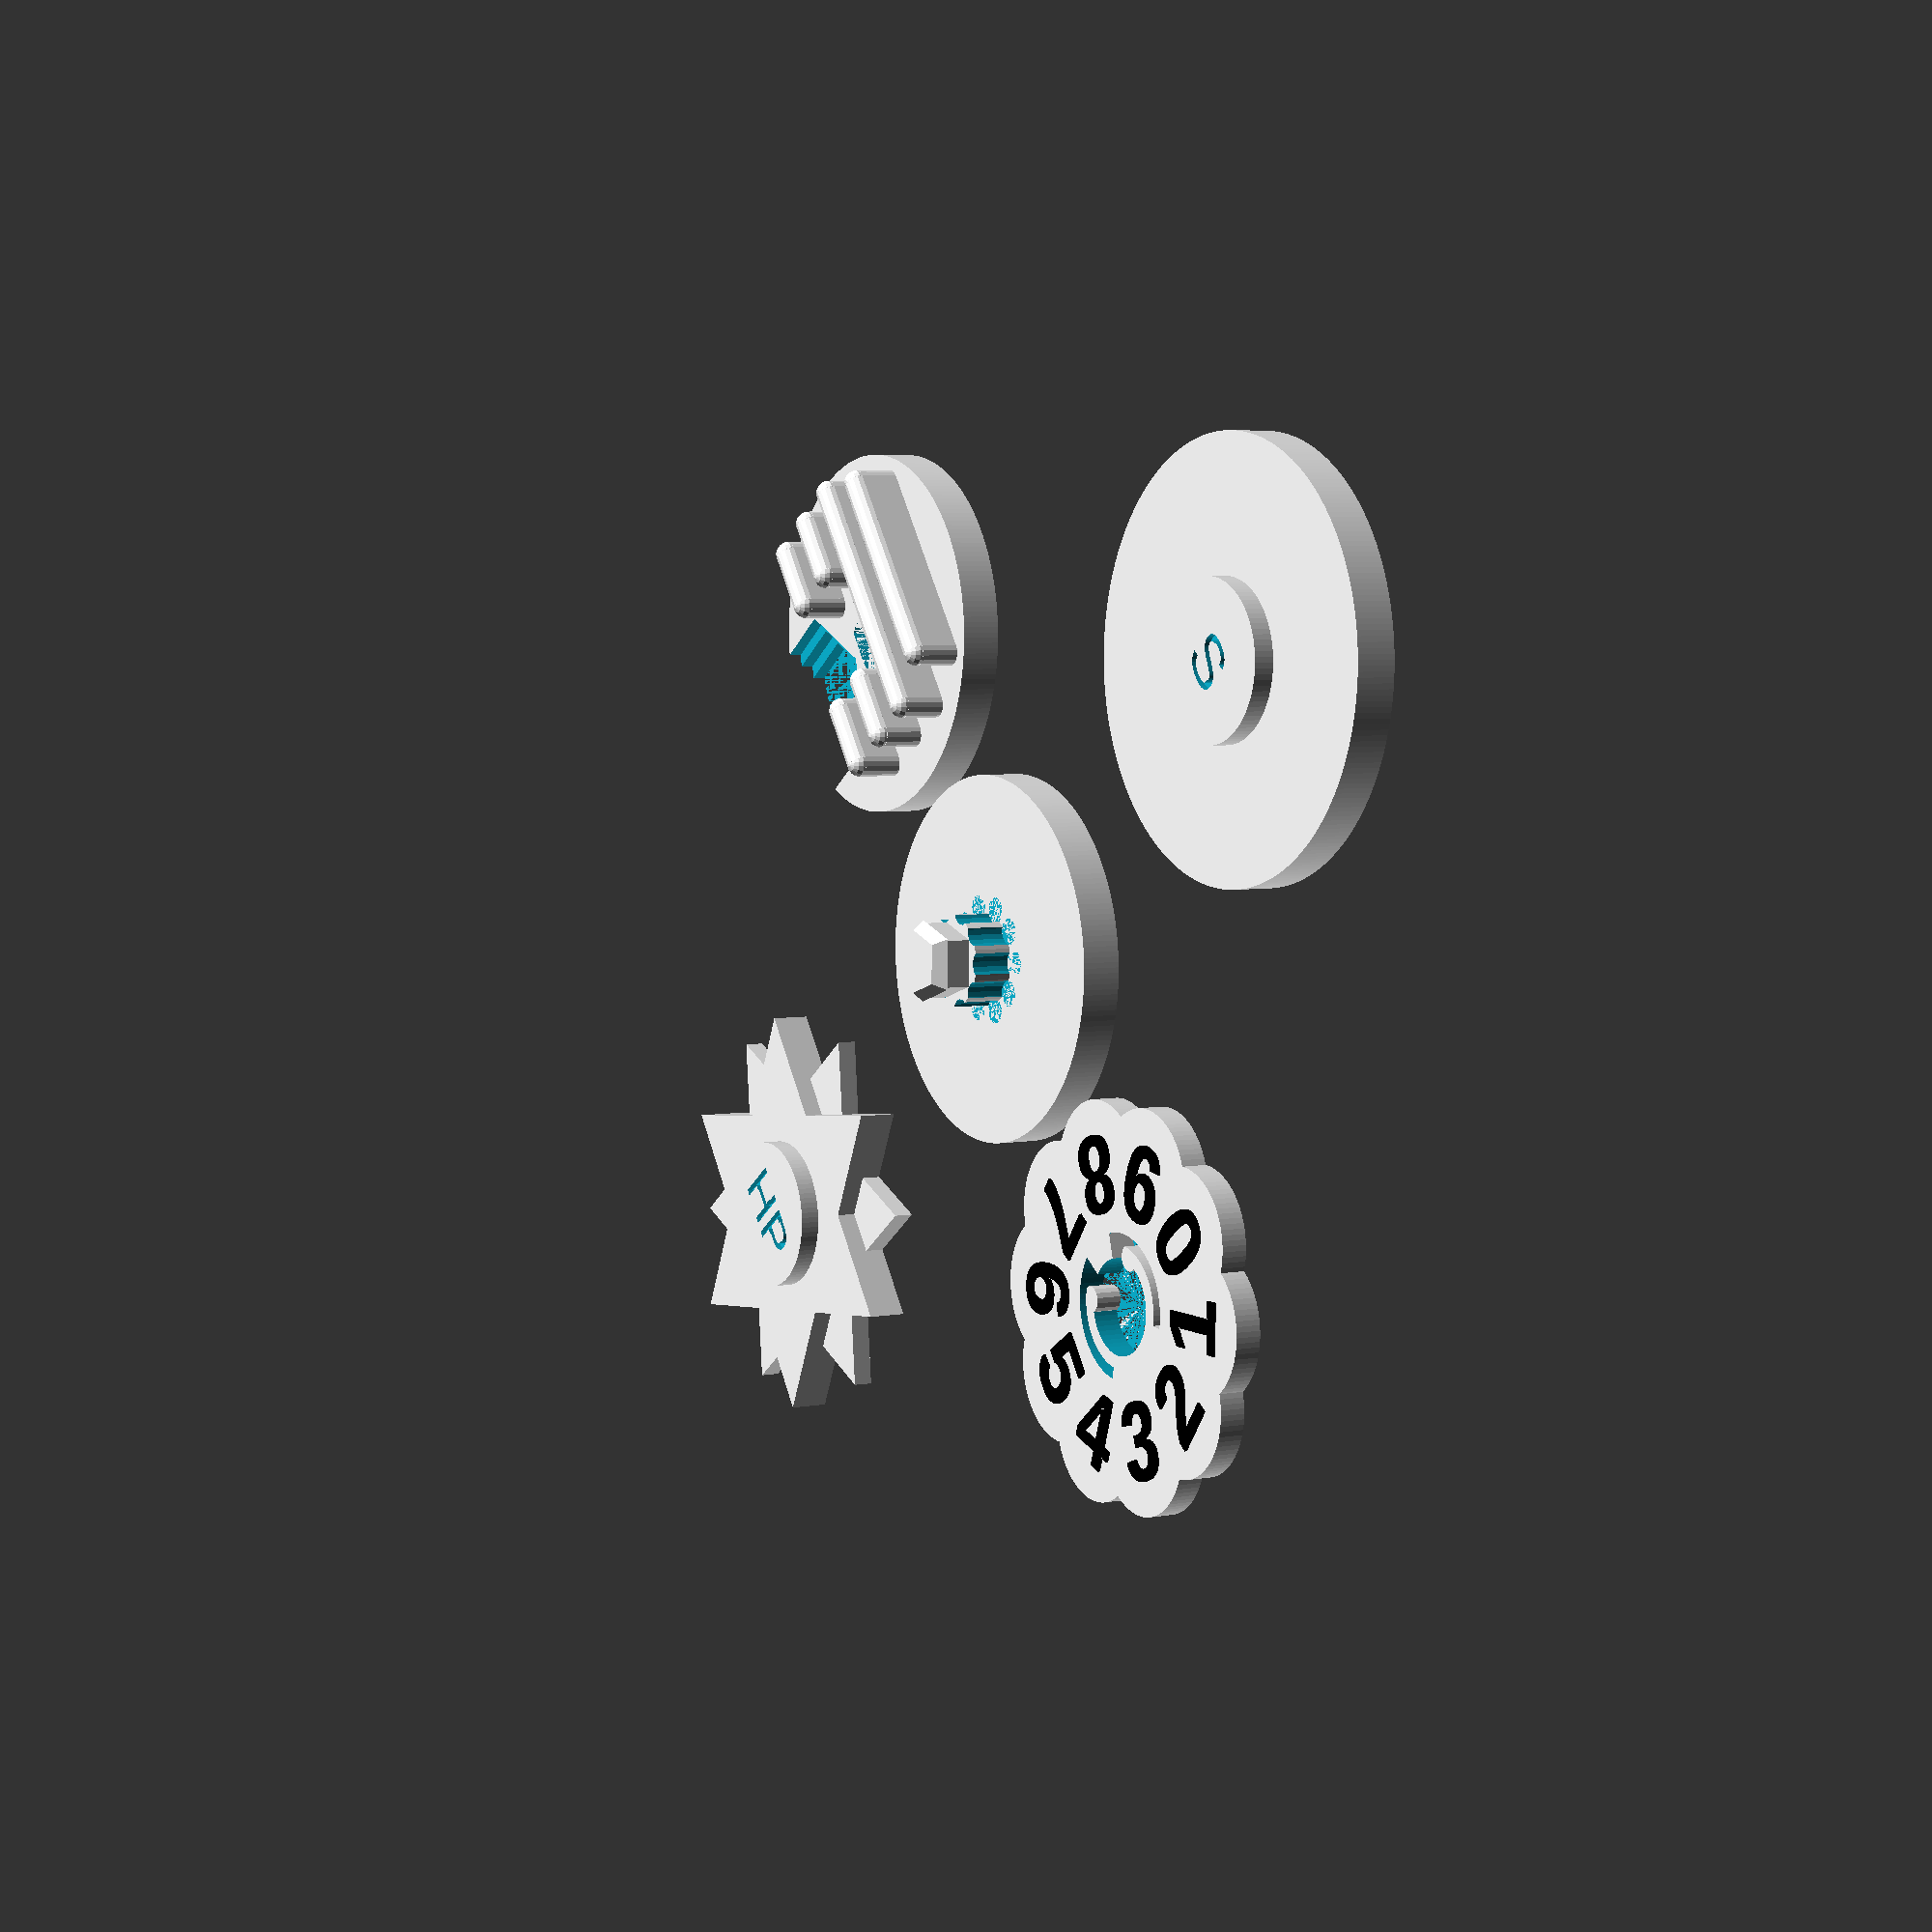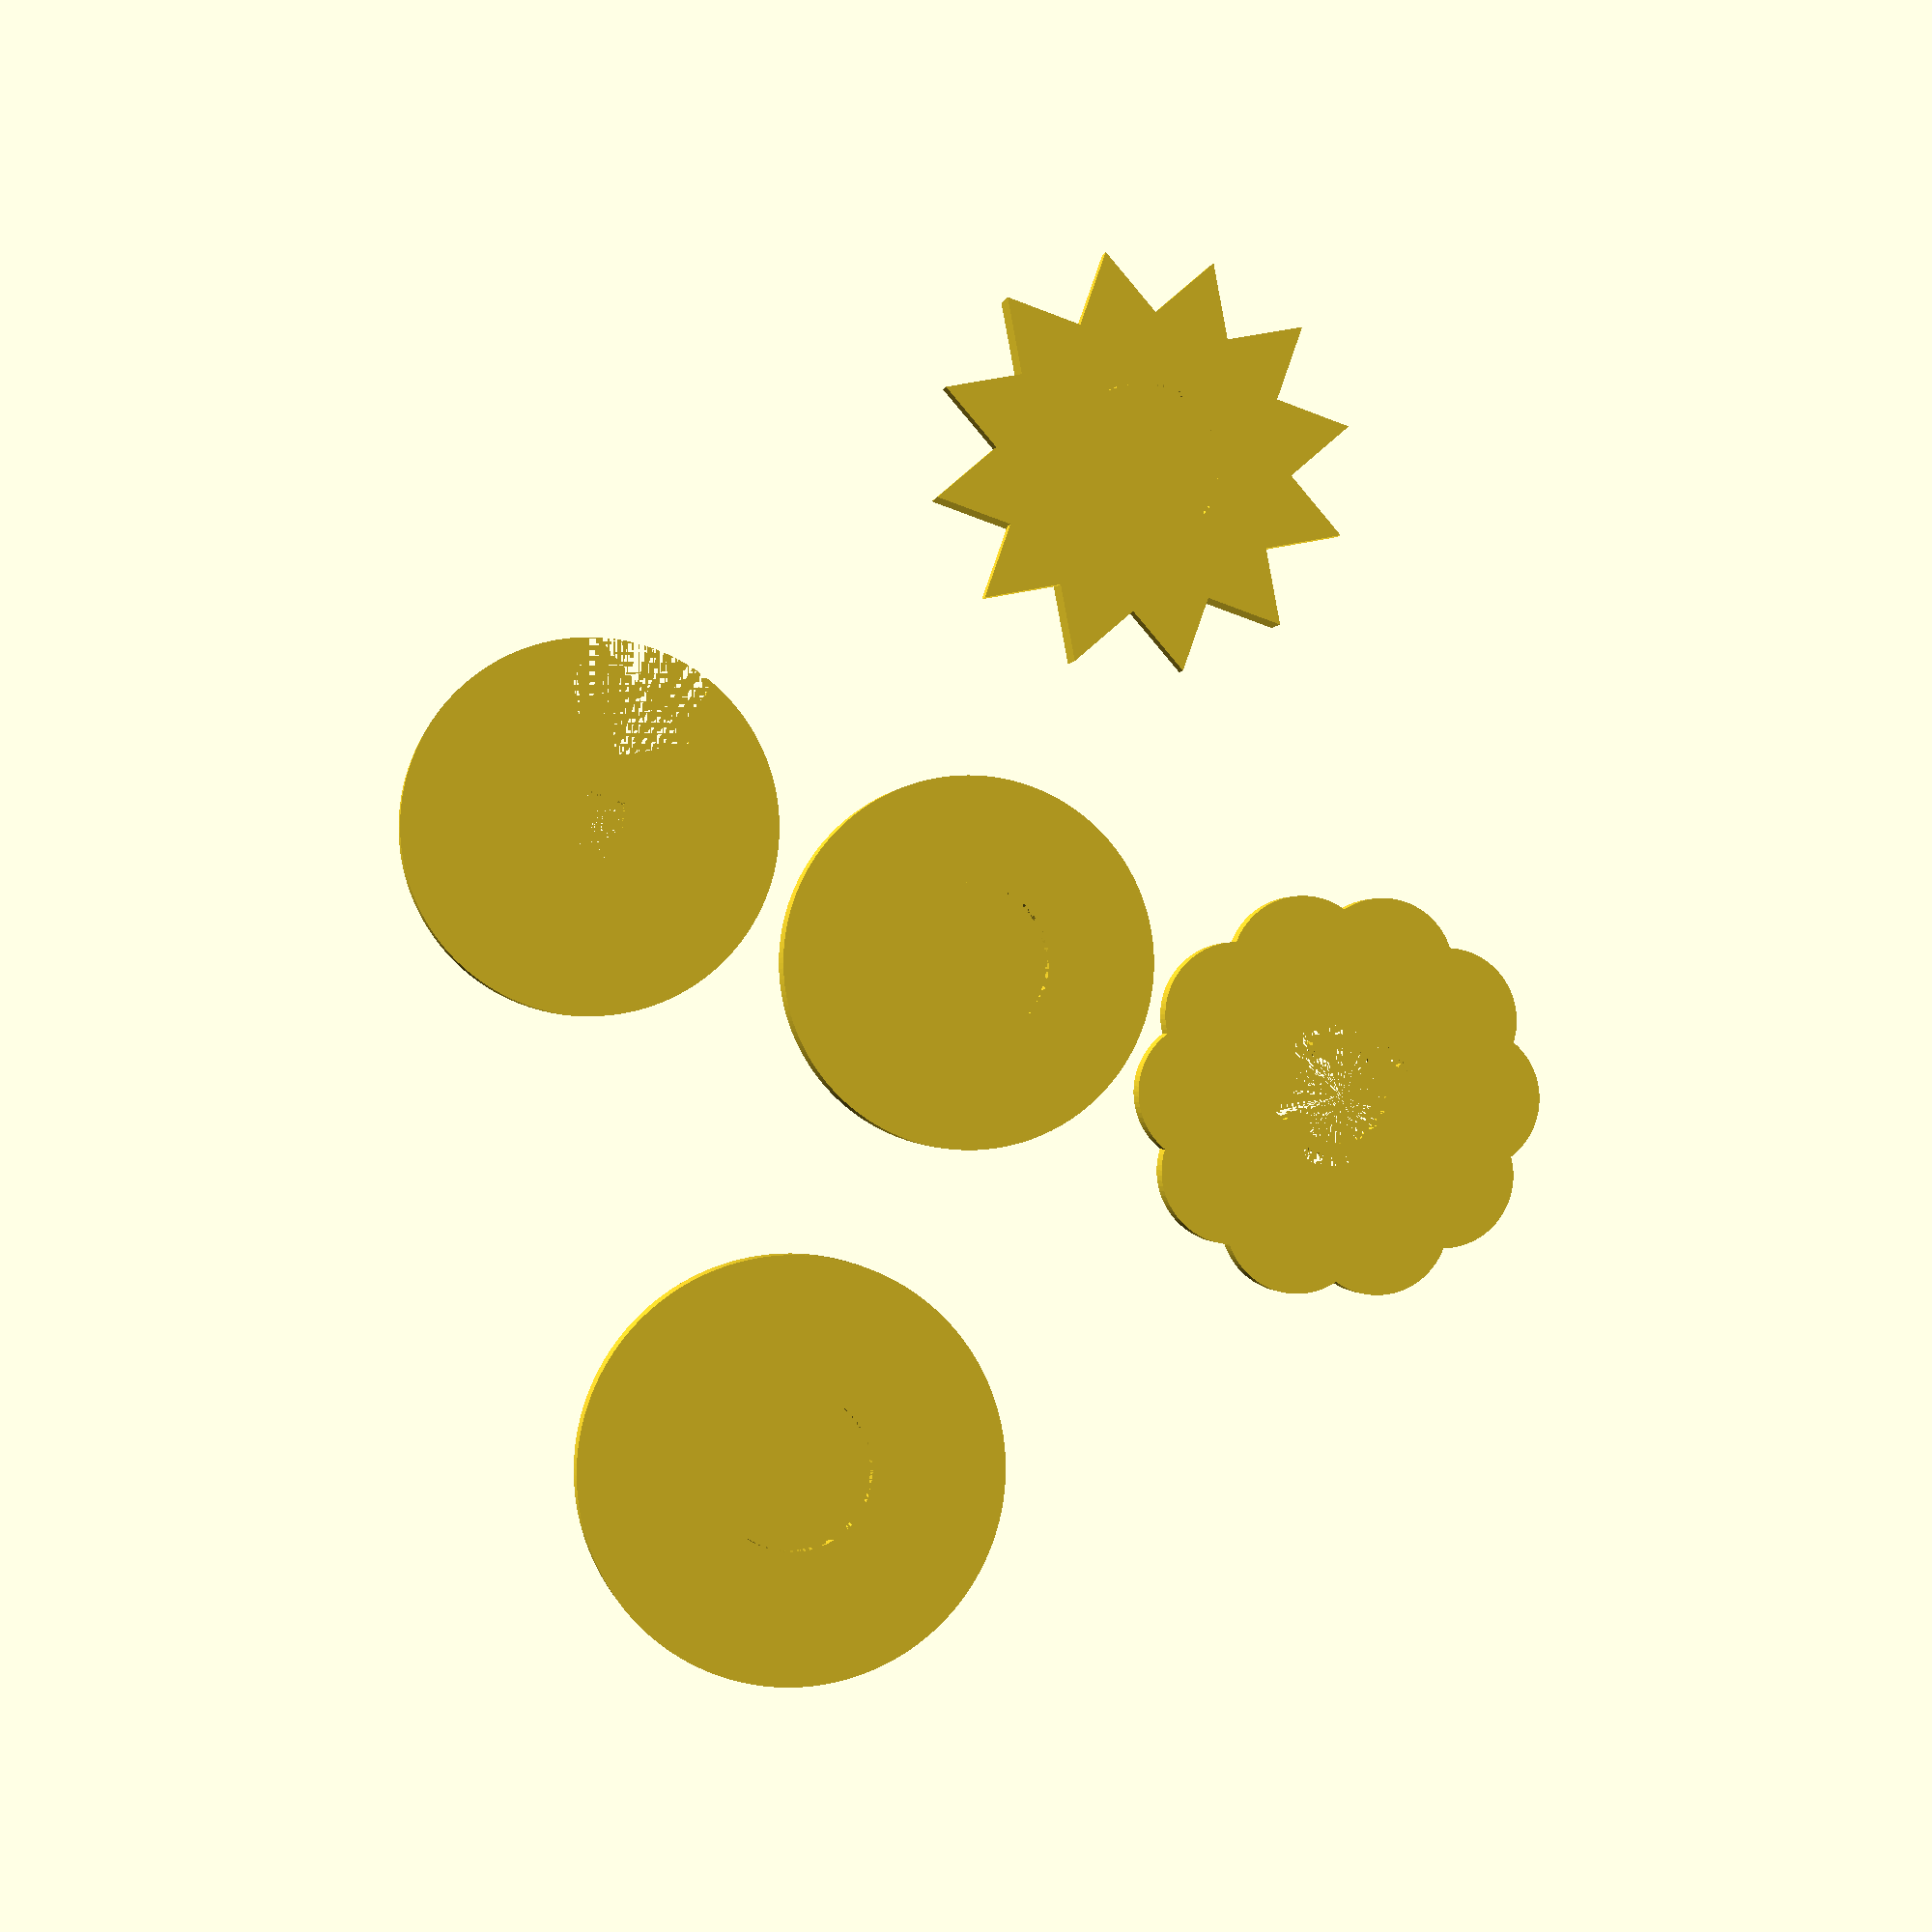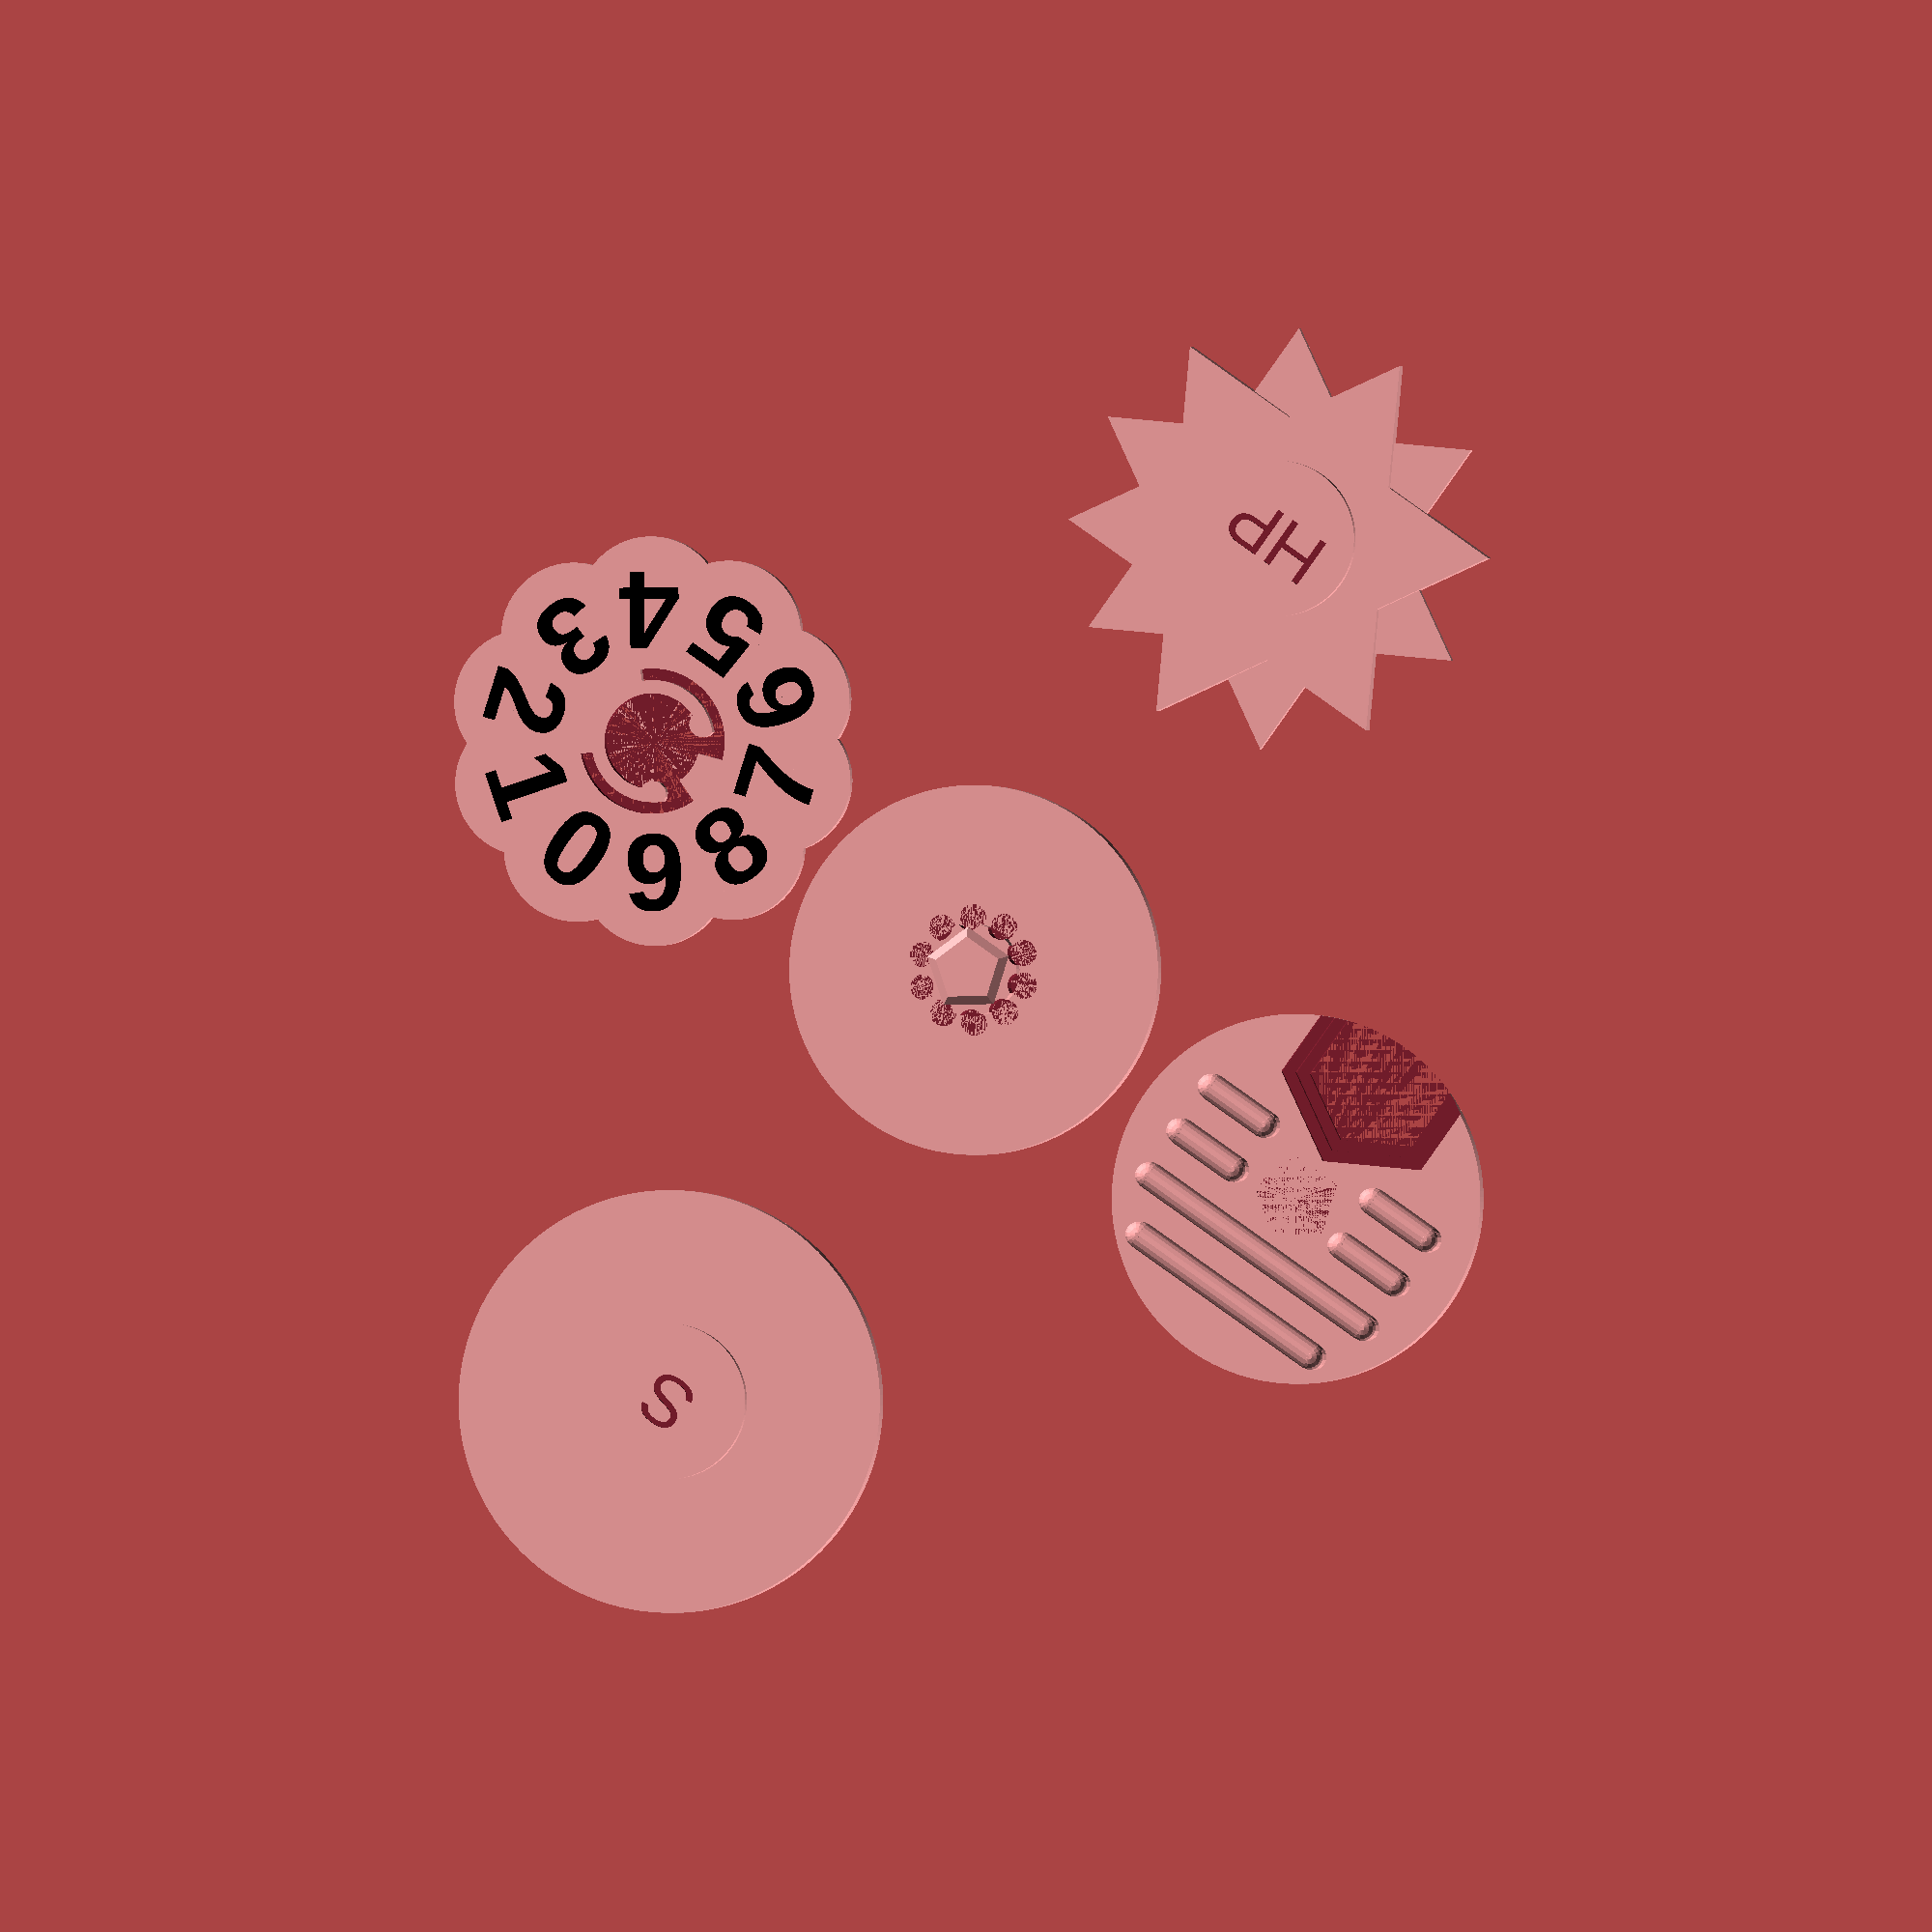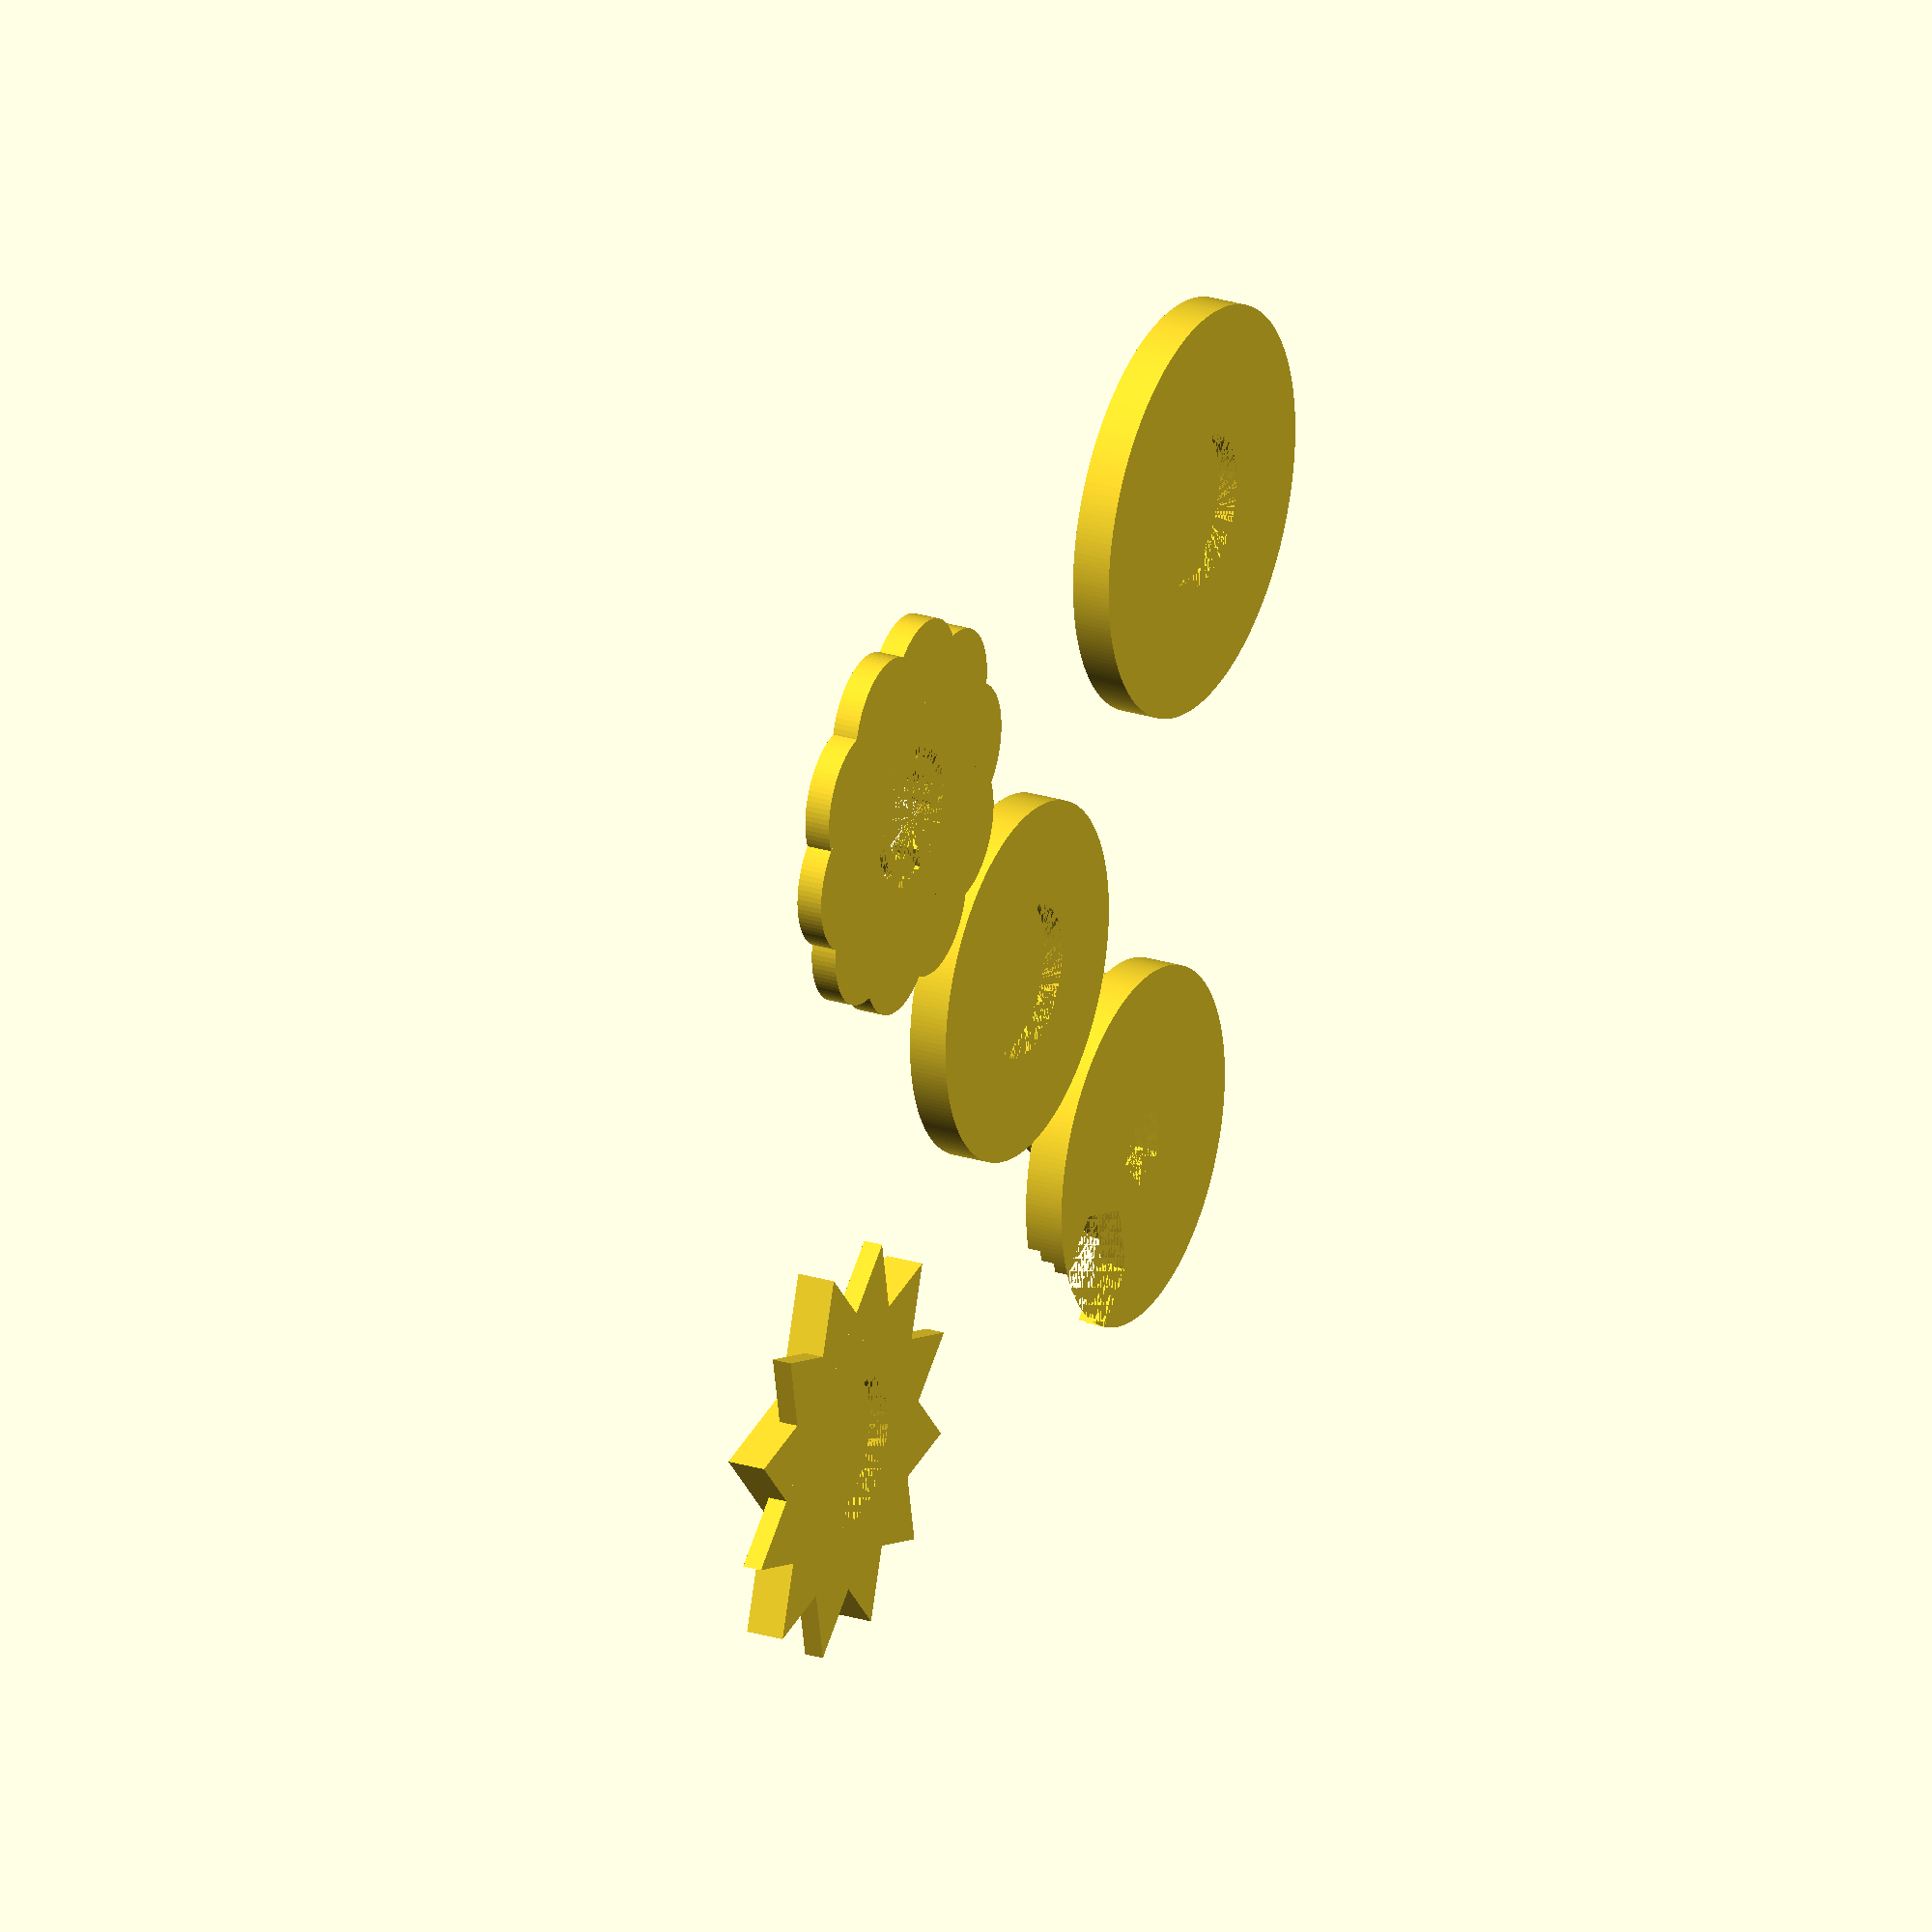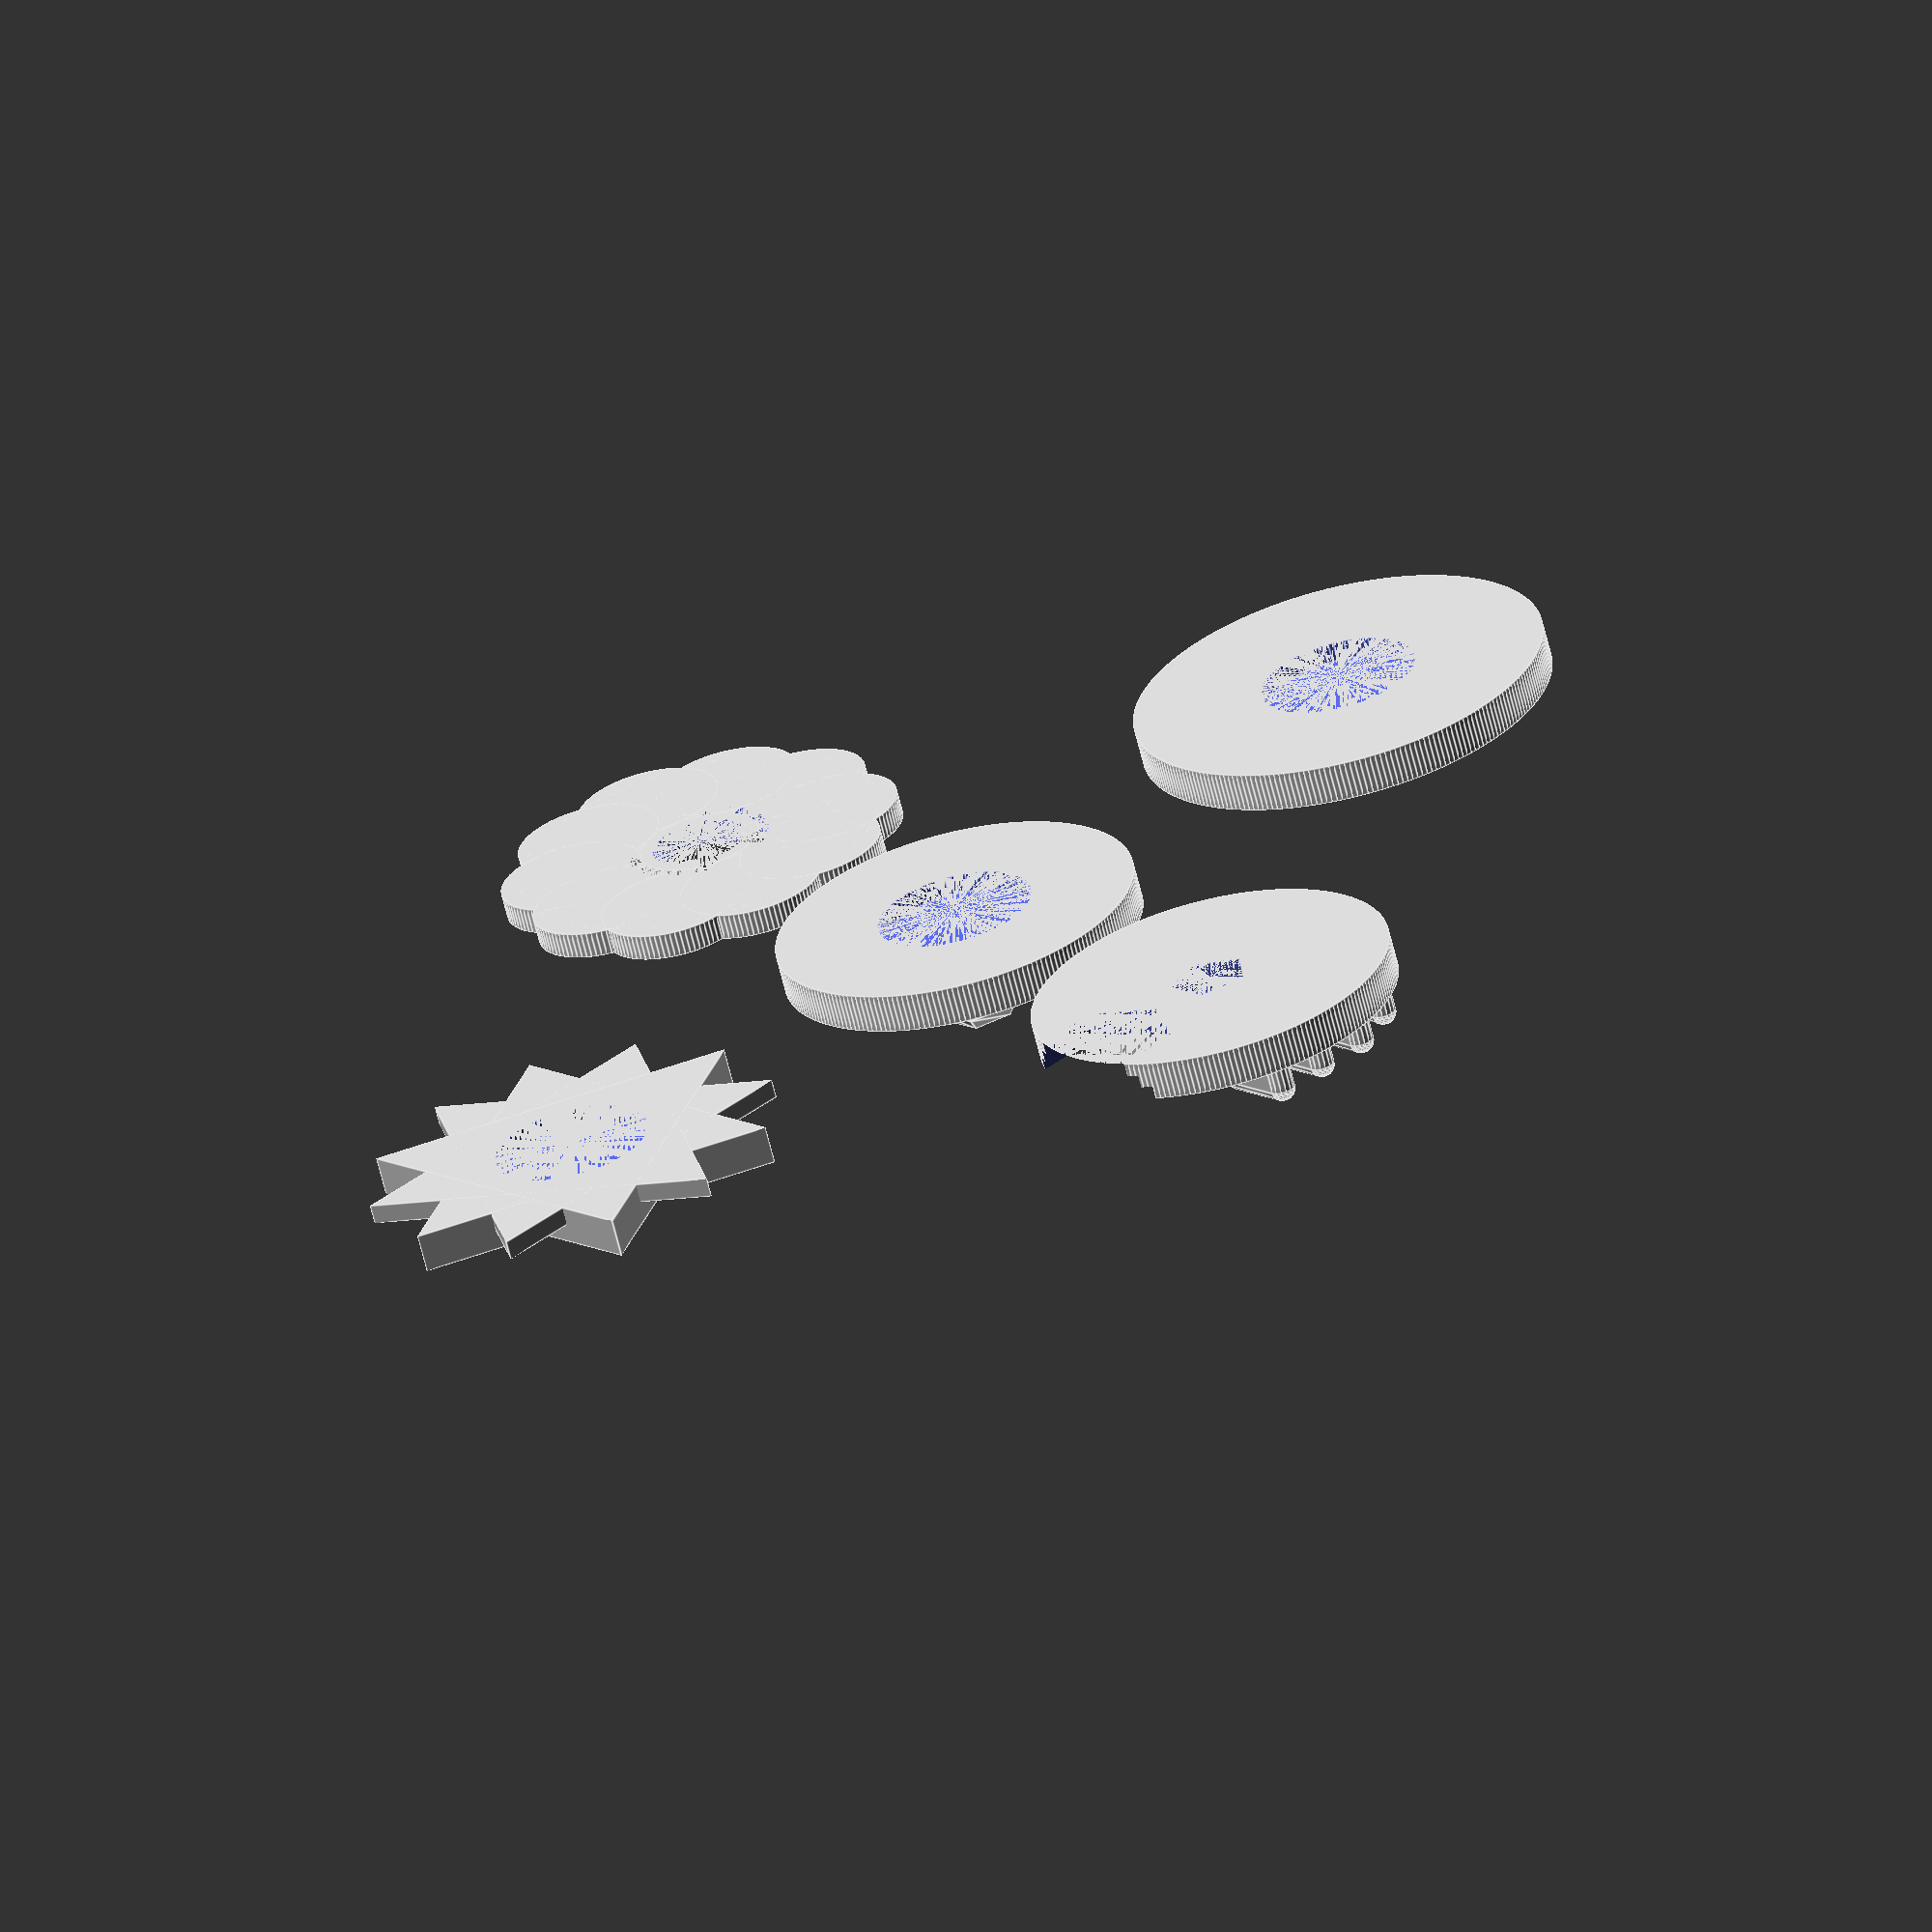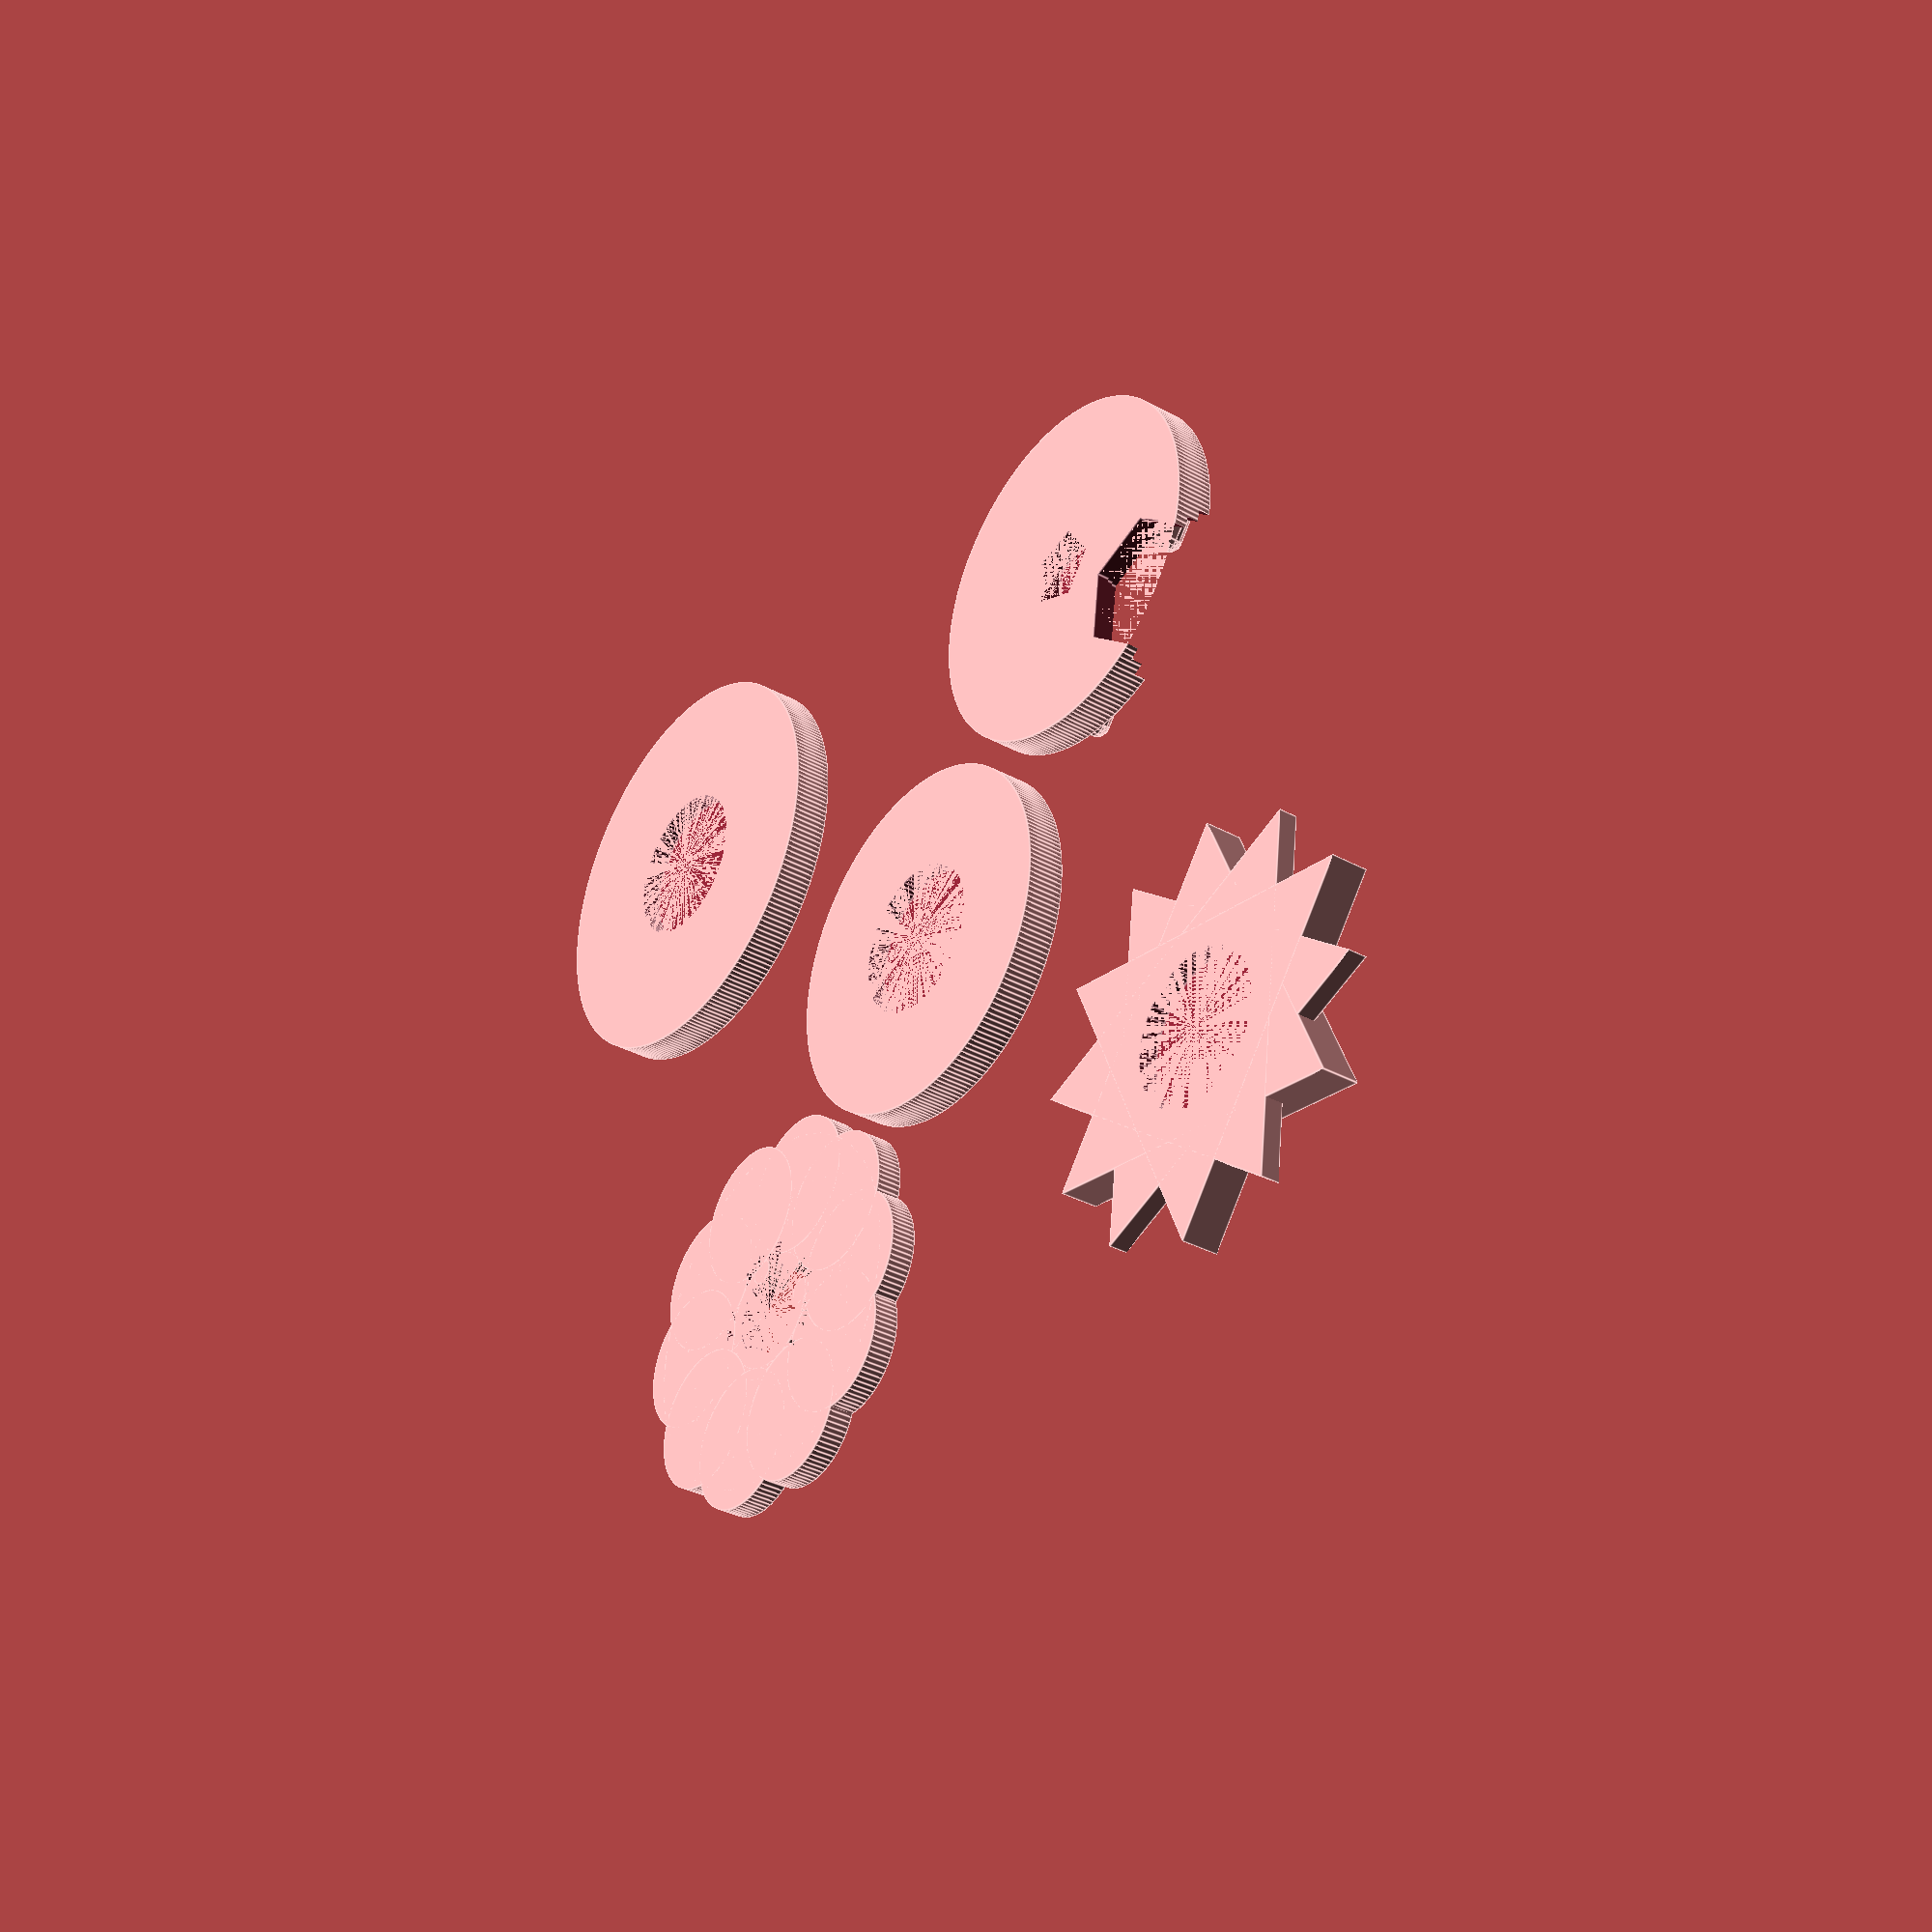
<openscad>
/**********************************
based on original design by rpgweb
https://www.printables.com/model/61073-the-perfect-gloomhavenfrosthaven-standee-with-opti
please adhere to Creative Commons license as outlined above
**********************************/

$fa = 1;
$fs = 0.4;

// -------------------------------- //
// ------------- BASE ------------- //
// -------------------------------- //

// plate
difference(){
    cylinder(h=3, r=14); //base plate
    cylinder(h=1.5, r=6); //bottom hole
}

// cogs
translate([0,0,3])
    difference(){
        //center
      cylinder(h=3, r=3.5); // outer cog radius
        
      cr = 4; // radius from center to cog cutout cirle center
      dg = 36; // degrees between each cog
        
      for (i=[0:1:9]){
           
      x = sin(i * dg) * cr;
      y = cos(i * dg) * cr;

      translate([x,y,0])
      cylinder(h=3.1, r=1); // size of each cog
    
            }
        }
    
// spine
translate([0,0,6])
    rotate([0,0,90])
    cylinder(h=2, r=3, $fn=5);

// cap
translate([0,0,8])
    rotate([0,0,90])
    cylinder(h=1, r1=3.25, r2=2.5, $fn=5);
    
// -------------------------------- //
// ------------- TOP -------------- //
// -------------------------------- //
  
// clearance  
cl = .1;
        
translate([-30,0,0]){

// plate
//translate([-30,0,0]){
difference(){
   cylinder(h=3, r=14); //plate
   rotate([0,0,90])
   cylinder(h=2-cl, r=3+(cl/2), $fn=5); //hole
   translate([0,0,2-cl])
   rotate([0,0,90])
   cylinder(h=1+cl,r=3.25+(cl/2), $fn=5); //hole countersink
   translate([0,-11,0]){
   rotate([0,0,90]){
   cylinder(h=3, r=5.5, $fn=6); //number slot
   translate([0,0,1])
   cylinder(h=3, r=6.5, $fn=6);
   translate([0,0,2])
   cylinder(h=3, r=7.5, $fn=6);
   }}
   }
   
// Standee Holder Row #1
translate([-8,8,3]){
cube([16,2,3]);
translate([0,1,0])
cylinder(h=3, r=1);
translate([0,1,3])
sphere(1);
translate([16,1,3])
sphere(1);
translate([16,1,0])
cylinder(h=3, r=1);
translate([0,1,3])
rotate([0,90,0])
cylinder(h=16,r=1);
}
   
// Standee Holder Row #2
translate([-10,3.9,3]){
cube([20,2,3]);
translate([0,1,0])
cylinder(h=3, r=1);
translate([20,1,0])
cylinder(h=3, r=1);
translate([0,1,3])
sphere(1);
translate([20,1,3])
sphere(1);
translate([0,1,3])
rotate([0,90,0])
cylinder(h=20,r=1);
}

// Standee Holder Row #3a
translate([-10,-0.2,3]){
cube([5,2,3]);
translate([0,1,0])
cylinder(h=3, r=1);
translate([5,1,0])
cylinder(h=3, r=1);
translate([0,1,3])
sphere(1);
translate([5,1,3])
sphere(1);
translate([0,1,3])
rotate([0,90,0])
cylinder(h=5,r=1);
}

// Standee Holder Row #3b
translate([5,-0.2,3]){
cube([5,2,3]);
translate([0,1,0])
cylinder(h=3, r=1);
translate([5,1,0])
cylinder(h=3, r=1);
translate([5,1,3])
sphere(1);
translate([0,1,3])
sphere(1);
translate([0,1,3])
rotate([0,90,0])
cylinder(h=5,r=1);
}

// Standee Holder Row #4a
translate([-10,-4.3,3]){
cube([5,2,3]);
translate([0,1,0])
cylinder(h=3, r=1);
translate([5,1,0])
cylinder(h=3, r=1);
translate([0,1,3])
sphere(1);
translate([5,1,3])
sphere(1);
translate([0,1,3])
rotate([0,90,0])
cylinder(h=5,r=1);
}

// Standee Holder Row #4b
translate([5,-4.3,3]){
cube([5,2,3]);
translate([0,1,0])
cylinder(h=3, r=1);
translate([5,1,0])
cylinder(h=3, r=1);
translate([5,1,3])
sphere(1);
translate([0,1,3])
sphere(1);
translate([0,1,3])
rotate([0,90,0])
cylinder(h=5,r=1);
}

} // end translate

// -------------------------------- //
// ------------- DIAL ------------- //
// -------------------------------- //

// move to coordinates for this piece
translate([30, 0, 0]) {

// plate
//translate([30,0,0])
difference(){
    cylinder(h=2, r=14); //plate
    cylinder(h=2.1, r=5.5); //core hole
} 

// UPPER ARM
// Upper Inner Ring - Support
intersection(){
difference(){
   cylinder(h=2, r=5.5);
   cylinder(h=2.1, r=3.625);
}
intersection(){
rotate([0,0,-45])
cube(10);
//rotate([0,0,90])
//cube(10);
}
}

intersection(){
difference(){
   cylinder(h=2, r=5.5);
   cylinder(h=2.1, r=3.625);
}
intersection(){
rotate([0,0,160])
cube(10);
rotate([0,0,110])
cube(10);
}
}

// Arms
intersection(){
difference(){
   cylinder(h=2, r=4.625);
   cylinder(h=2.1, r=3.625);
}
rotate([0,0,36])
cube(10);
}

intersection(){
difference(){
   cylinder(h=2, r=4.625);
   cylinder(h=2.1, r=3.625);
}
rotate([0,0,-36-90])
cube(10);
}


d1 = 36*9;
translate([sin(d1) * 4,cos(d1) * 4,0])
difference(){
cylinder(h=2, r=1);
   translate([sin(d1) * -4,-1*(cos(d1) * 4),0])
   difference(){
   cylinder(h=2.1, r=5.5);
   cylinder(h=2.1, r=4.625);
}
}

d2 = 36*6;
translate([sin(d2) * 4,cos(d2) * 4,0])
difference(){
cylinder(h=2, r=1);
   translate([sin(d2) * -4,-1*(cos(d2) * 4),0])
   difference(){
   cylinder(h=2.1, r=5.5);
   cylinder(h=2.1, r=4.625);
}
}



// outer numerals 0-9, radially outward-facing
 cr = 10; // distance of texture disc from center
 dg = 36; // degrees between each disc

difference(){
   for (i = [0:1:9]) {
      x = sin(i * dg) * cr;
      y = cos(i * dg) * cr;
      angle = -i * dg; // rotate so text faces out

      //texture discs
      translate([x, y, 0])
      cylinder(h=2, r=5.5);

      // number text, raised and facing outward
      color("black") //for screen viewing only
      translate([x, y, 2])  // raise above disc
      rotate([0, 0, angle + 180])  // face outward
      linear_extrude(height=.2)
      text(str(i), size=6, font="Arial:style=Bold", halign="center", valign="center");
 };
 cylinder(h=3, r=5.5); // remove "inner" portion of texture discs
}
 
} // end translate


// -------------------------------- //
// ------------- 10 HP ------------ //
// -------------------------------- //

translate([0,-40,0]){
difference(){
union(){
cylinder(h=1.5, r=16, $fn=3);
rotate([0,0,30])
cylinder(h=3, r=16, $fn=3);
rotate([0,0,60])
cylinder(h=1.5, r=16, $fn=3);
rotate([0,0,90])
cylinder(h=3, r=16, $fn=3);
}
cylinder(h=1.5, r=6);
}
difference() {
        translate([0, 0, 3])
            cylinder(h=1.5, r=5.9);

        // engraved text — lowered slightly into cylinder
        translate([0, 0, 4.01])  // just into top surface
        rotate([0, 0, 0])
        linear_extrude(height = 0.6)
            text("HP", size = 4, font = "Arial", halign = "center", valign = "center");
    }
   
}

translate([0,40,0]){
   difference(){
   cylinder(h=3, r=16);
   cylinder(h=1.5, r=6);
   }
difference() {
        translate([0, 0, 3])
            cylinder(h=1.5, r=5.9);

        // engraved text — lowered slightly into cylinder
        translate([0, 0, 4.01])  // just into top surface
        rotate([0, 0, 0])
        linear_extrude(height = 0.6)
            text("S", size = 4, font = "Arial", halign = "center", valign = "center");
    }
      
}

</openscad>
<views>
elev=175.3 azim=234.6 roll=120.5 proj=p view=solid
elev=181.0 azim=340.6 roll=8.7 proj=p view=solid
elev=180.3 azim=35.3 roll=175.3 proj=o view=wireframe
elev=154.2 azim=131.5 roll=63.8 proj=o view=solid
elev=65.1 azim=311.6 roll=193.9 proj=o view=edges
elev=33.1 azim=53.0 roll=232.7 proj=p view=edges
</views>
